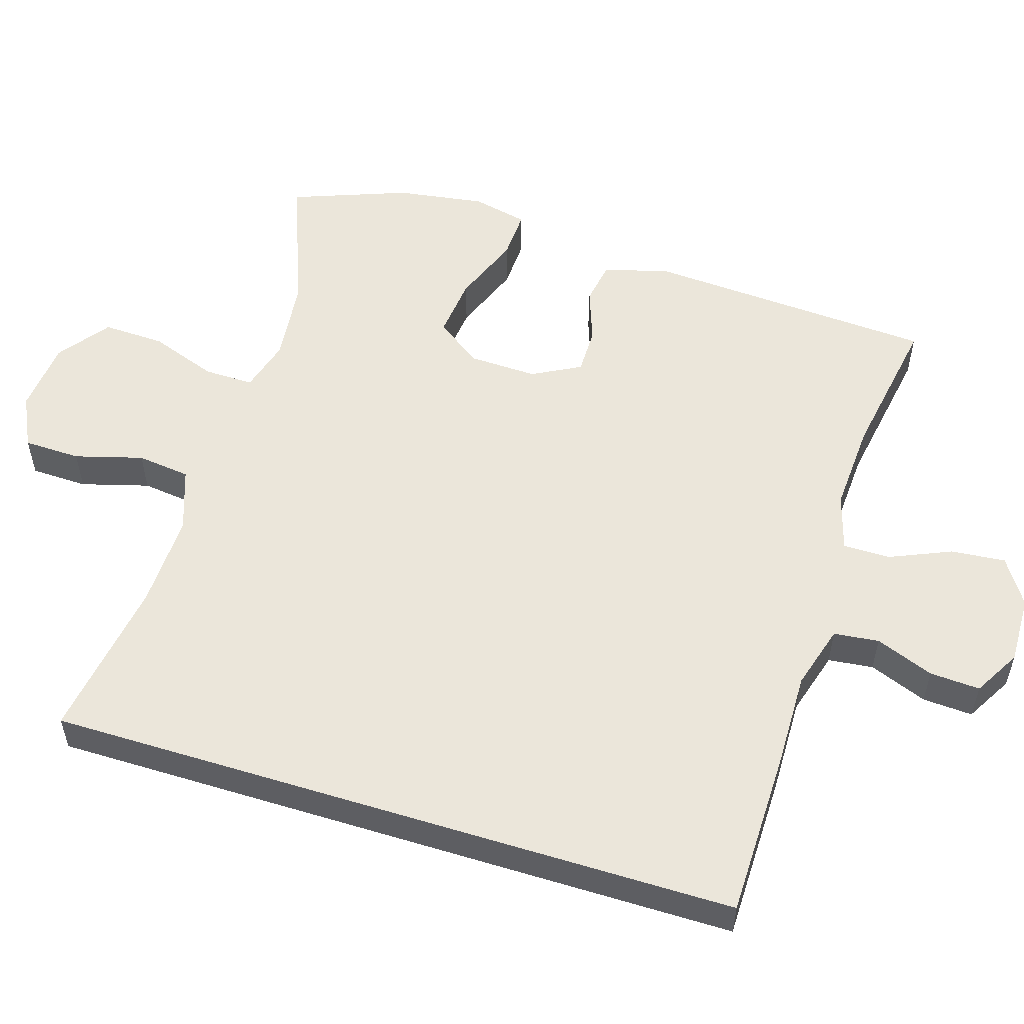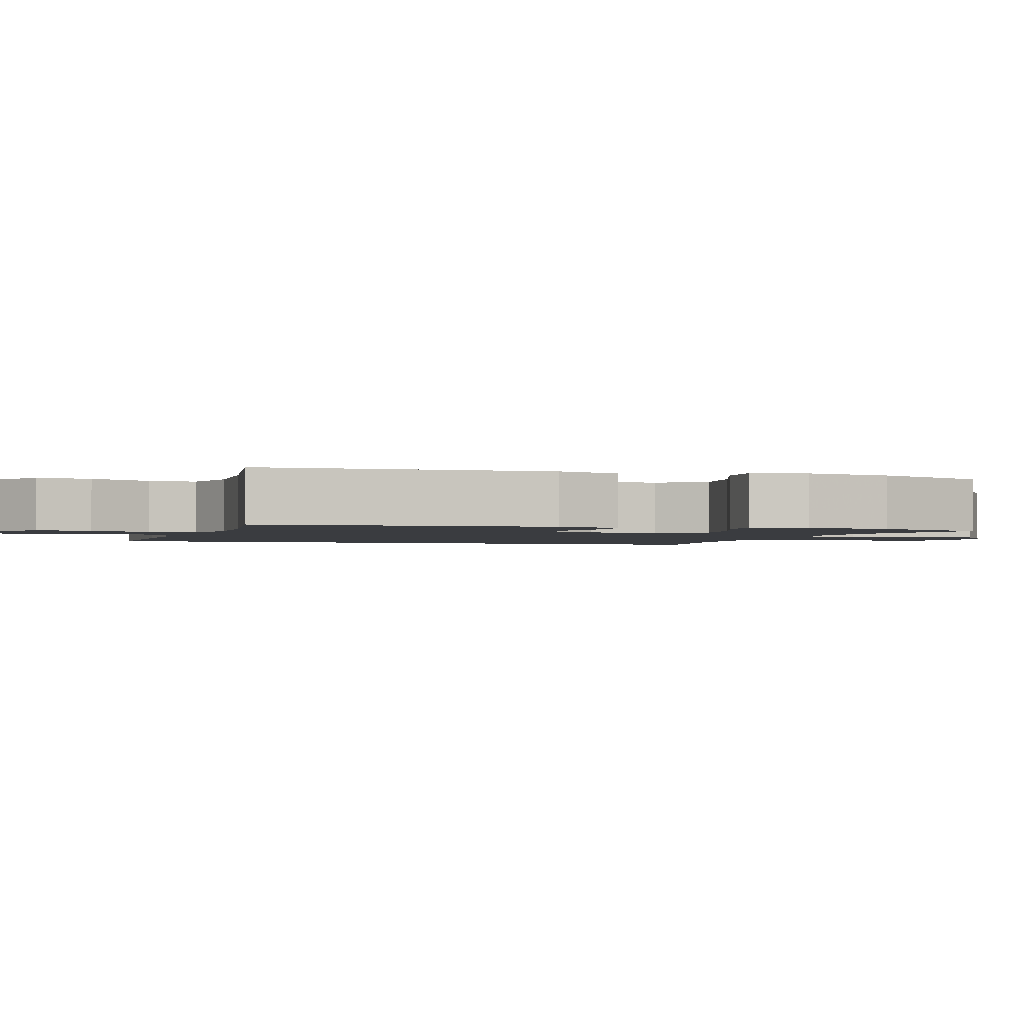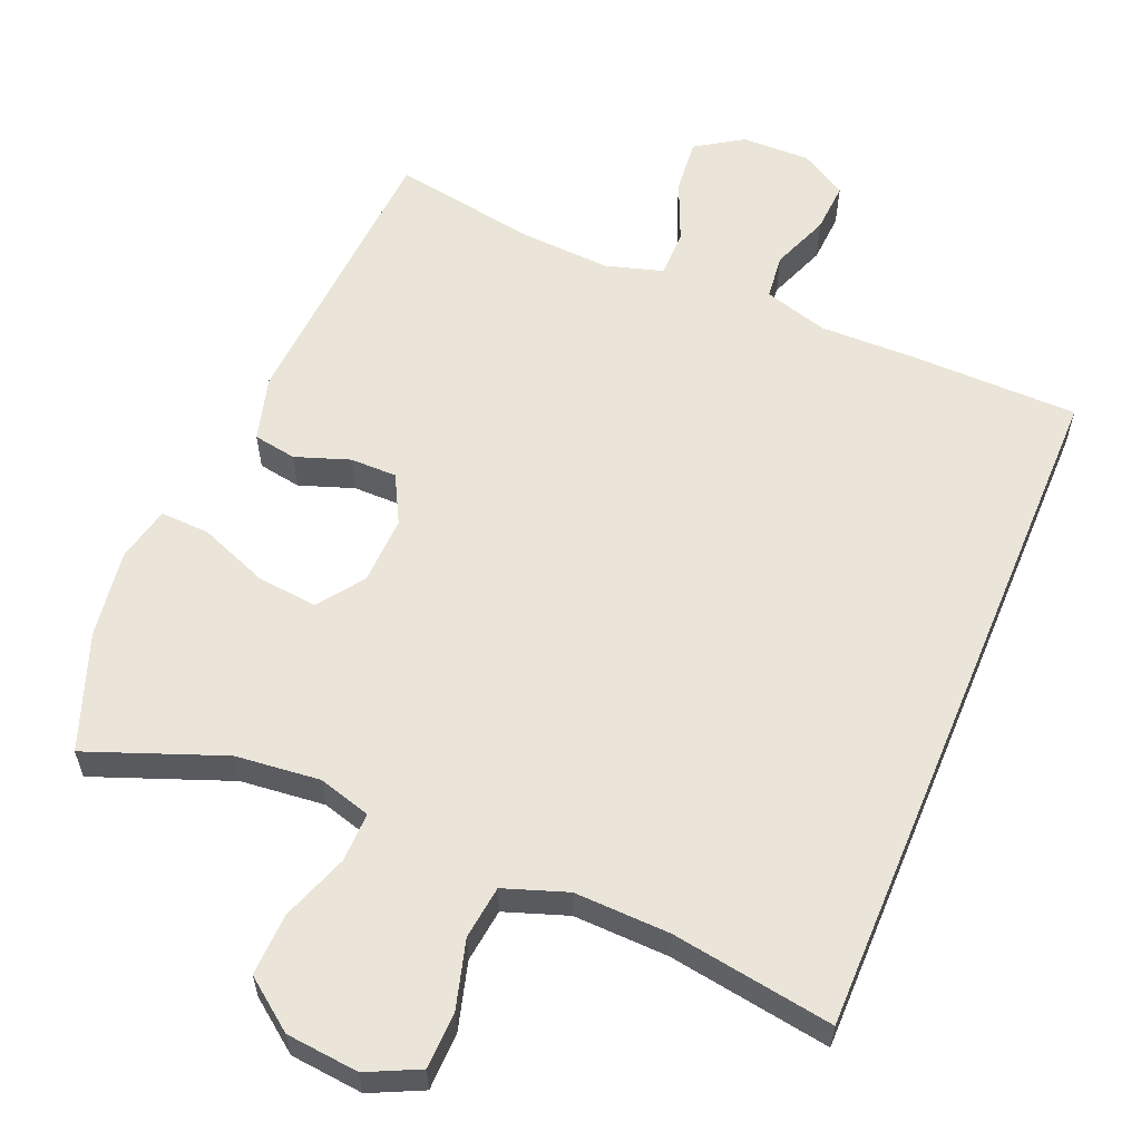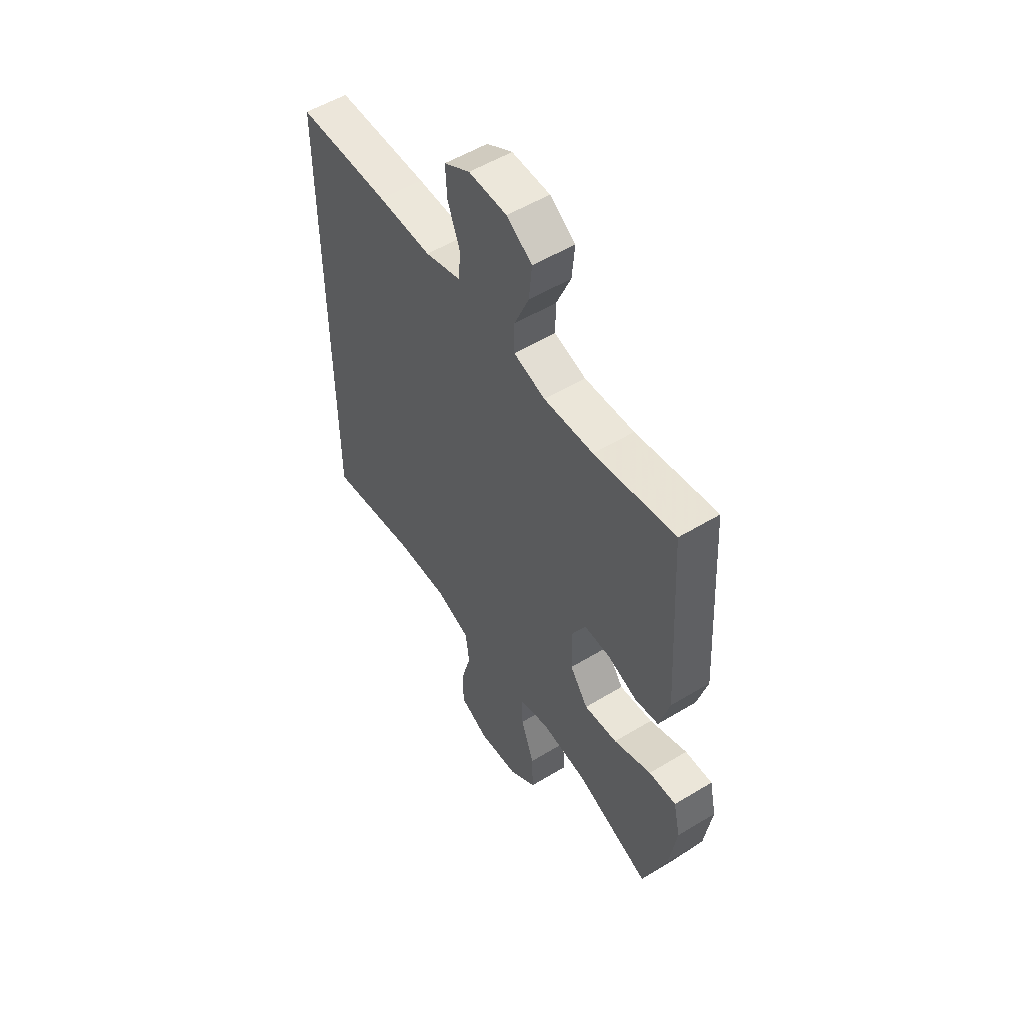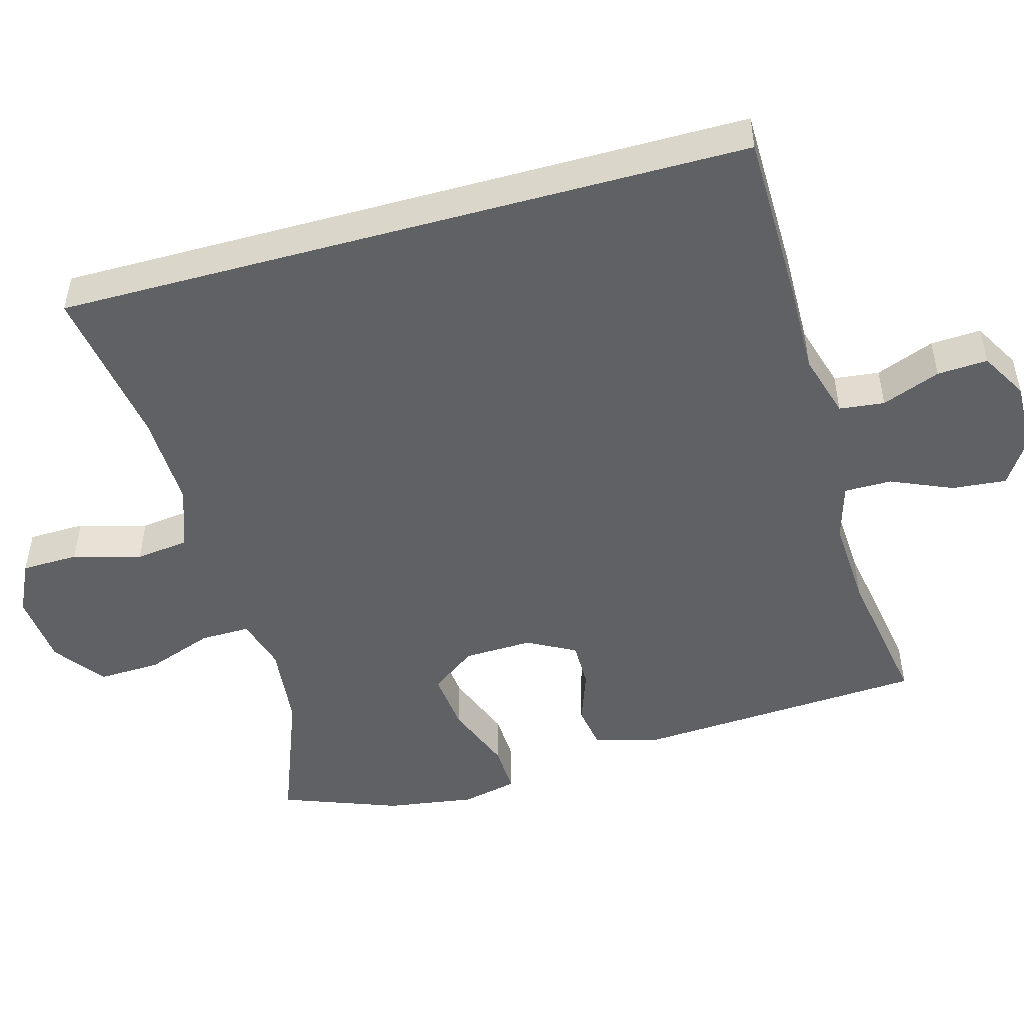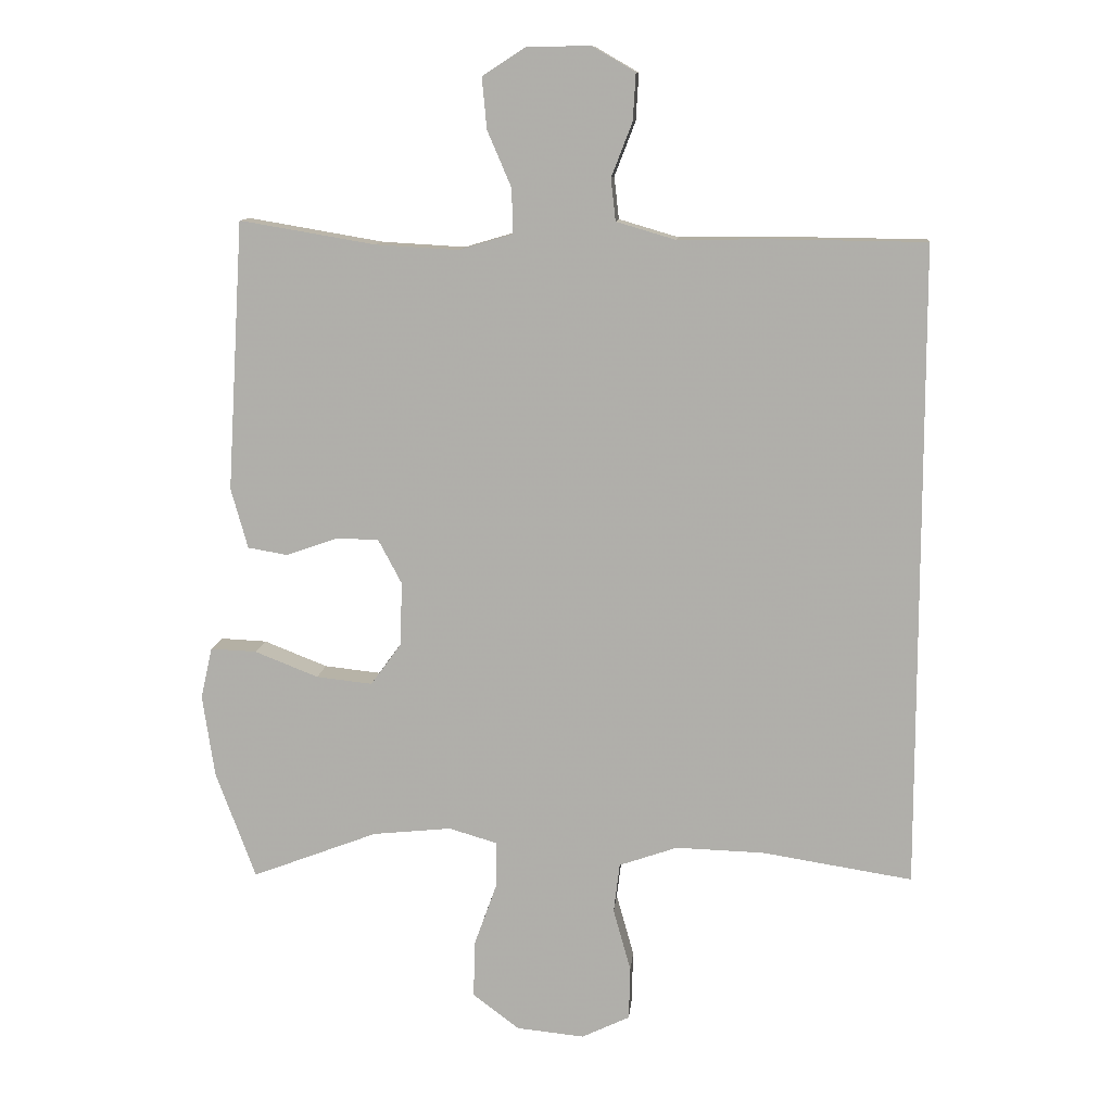
<metadata>
{"format":"obj","ext":"obj","renderer":"f3d","projection":"perspective","resolution":1024,"background":"white","views":[{"elev":54.8,"azim":-72.8,"up":"+Y"},{"elev":-1.9,"azim":71.5,"up":"+Y"},{"elev":58.9,"azim":-157.3,"up":"+Y"},{"elev":53.8,"azim":57.1,"up":"+Z"},{"elev":-49.5,"azim":-74.5,"up":"+Y"},{"elev":10.9,"azim":-174.6,"up":"+Z"}]}
</metadata>
<code>
v -0.5 0.07 -0.476
v -0.5 0.07 0.474
v -0.272 0.07 0.477
v -0.139 0.07 0.475
v -0.051 0.07 0.501
v -0.044 0.07 0.563
v -0.075 0.07 0.643
v -0.079 0.07 0.712
v -0.015 0.07 0.749
v 0.079 0.07 0.747
v 0.142 0.07 0.706
v 0.135 0.07 0.631
v 0.099 0.07 0.547
v 0.099 0.07 0.482
v 0.177 0.07 0.459
v 0.3 0.07 0.466
v 0.5 0.07 0.5
v 0.524 0.07 0.102
v 0.499 0.07 0.013
v 0.44 0.07 0.003
v 0.366 0.07 0.029
v 0.302 0.07 0.029
v 0.267 0.07 -0.037
v 0.27 0.07 -0.131
v 0.315 0.07 -0.193
v 0.398 0.07 -0.184
v 0.492 0.07 -0.147
v 0.56 0.07 -0.144
v 0.577 0.07 -0.22
v 0.559 0.07 -0.341
v 0.5 0.07 -0.5
v 0.314 0.07 -0.429
v 0.198 0.07 -0.417
v 0.126 0.07 -0.438
v 0.127 0.07 -0.506
v 0.16 0.07 -0.598
v 0.163 0.07 -0.683
v 0.094 0.07 -0.735
v -0.006 0.07 -0.745
v -0.077 0.07 -0.711
v -0.079 0.07 -0.633
v -0.053 0.07 -0.54
v -0.062 0.07 -0.467
v -0.148 0.07 -0.437
v -0.278 0.07 -0.441
v -0.5 0 -0.476
v -0.5 0 0.474
v -0.272 0 0.477
v -0.139 0 0.475
v -0.051 0 0.501
v -0.044 0 0.563
v -0.075 0 0.643
v -0.079 0 0.712
v -0.015 0 0.749
v 0.079 0 0.747
v 0.142 0 0.706
v 0.135 0 0.631
v 0.099 0 0.547
v 0.099 0 0.482
v 0.177 0 0.459
v 0.3 0 0.466
v 0.5 0 0.5
v 0.524 0 0.102
v 0.499 0 0.013
v 0.44 0 0.003
v 0.366 0 0.029
v 0.302 0 0.029
v 0.267 0 -0.037
v 0.27 0 -0.131
v 0.315 0 -0.193
v 0.398 0 -0.184
v 0.492 0 -0.147
v 0.56 0 -0.144
v 0.577 0 -0.22
v 0.559 0 -0.341
v 0.5 0 -0.5
v 0.314 0 -0.429
v 0.198 0 -0.417
v 0.126 0 -0.438
v 0.127 0 -0.506
v 0.16 0 -0.598
v 0.163 0 -0.683
v 0.094 0 -0.735
v -0.006 0 -0.745
v -0.077 0 -0.711
v -0.079 0 -0.633
v -0.053 0 -0.54
v -0.062 0 -0.467
v -0.148 0 -0.437
v -0.278 0 -0.441
f 40 41 42
f 39 40 42
f 38 39 42
f 37 38 42
f 36 37 42
f 35 36 42
f 34 35 42 43
f 33 34 43 44
f 30 31 32
f 29 30 32
f 28 29 32
f 27 28 32
f 26 27 32
f 25 26 32 33
f 33 44 45
f 25 33 45
f 24 25 45
f 19 20 21
f 18 19 21
f 17 18 21
f 16 17 21
f 15 16 21 22
f 14 15 22 23
f 11 12 13
f 10 11 13
f 9 10 13
f 8 9 13
f 7 8 13
f 6 7 13
f 5 6 13 14
f 24 45 1
f 23 24 1
f 14 23 1
f 5 14 1
f 4 5 1
f 1 2 3 4
f 87 86 85
f 87 85 84
f 87 84 83
f 87 83 82
f 87 82 81
f 87 81 80
f 88 87 80 79
f 89 88 79 78
f 77 76 75
f 77 75 74
f 77 74 73
f 77 73 72
f 77 72 71
f 78 77 71 70
f 90 89 78
f 90 78 70
f 90 70 69
f 66 65 64
f 66 64 63
f 66 63 62
f 66 62 61
f 67 66 61 60
f 68 67 60 59
f 58 57 56
f 58 56 55
f 58 55 54
f 58 54 53
f 58 53 52
f 58 52 51
f 59 58 51 50
f 46 90 69
f 46 69 68
f 46 68 59
f 46 59 50
f 46 50 49
f 49 48 47 46
f 1 46 47 2
f 2 47 48 3
f 3 48 49 4
f 4 49 50 5
f 5 50 51 6
f 6 51 52 7
f 7 52 53 8
f 8 53 54 9
f 9 54 55 10
f 10 55 56 11
f 11 56 57 12
f 12 57 58 13
f 13 58 59 14
f 14 59 60 15
f 15 60 61 16
f 16 61 62 17
f 17 62 63 18
f 18 63 64 19
f 19 64 65 20
f 20 65 66 21
f 21 66 67 22
f 22 67 68 23
f 23 68 69 24
f 24 69 70 25
f 25 70 71 26
f 26 71 72 27
f 27 72 73 28
f 28 73 74 29
f 29 74 75 30
f 30 75 76 31
f 31 76 77 32
f 32 77 78 33
f 33 78 79 34
f 34 79 80 35
f 35 80 81 36
f 36 81 82 37
f 37 82 83 38
f 38 83 84 39
f 39 84 85 40
f 40 85 86 41
f 41 86 87 42
f 42 87 88 43
f 43 88 89 44
f 44 89 90 45
f 45 90 46 1

</code>
